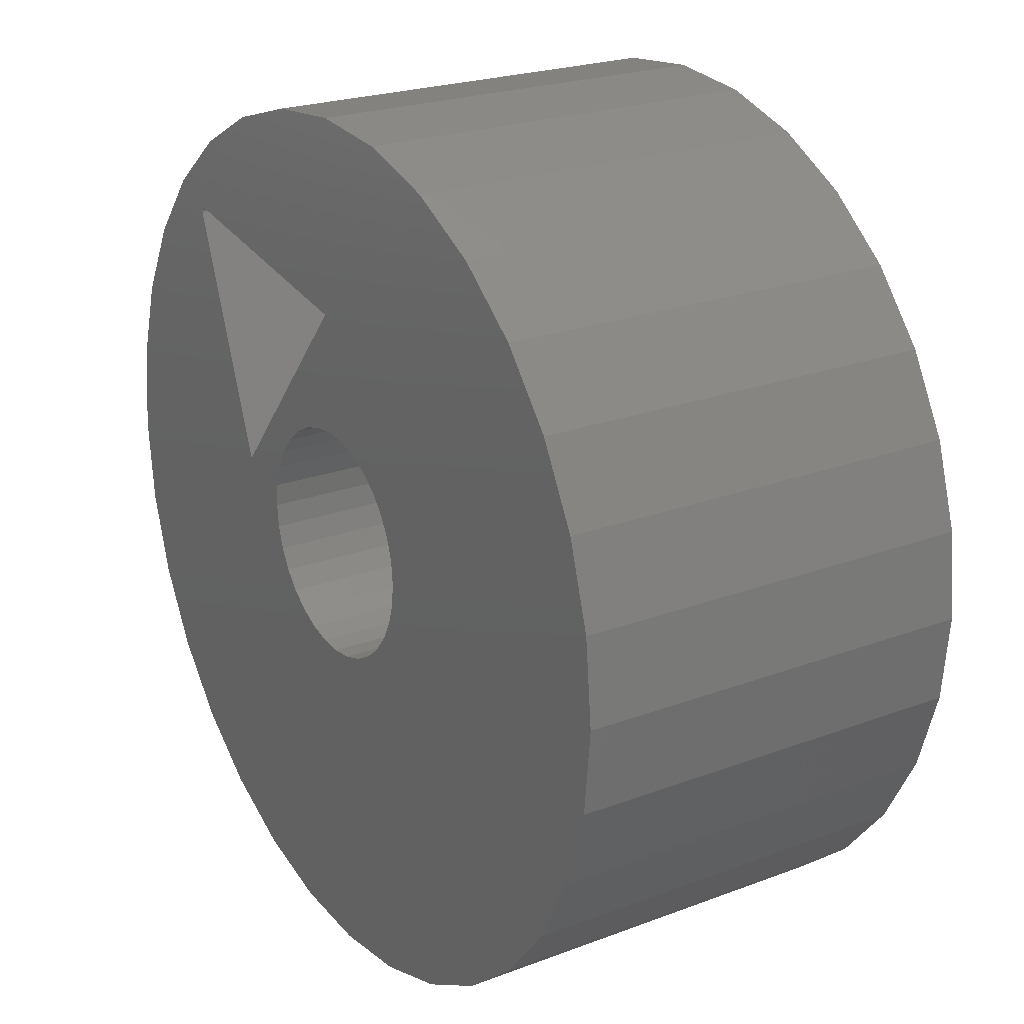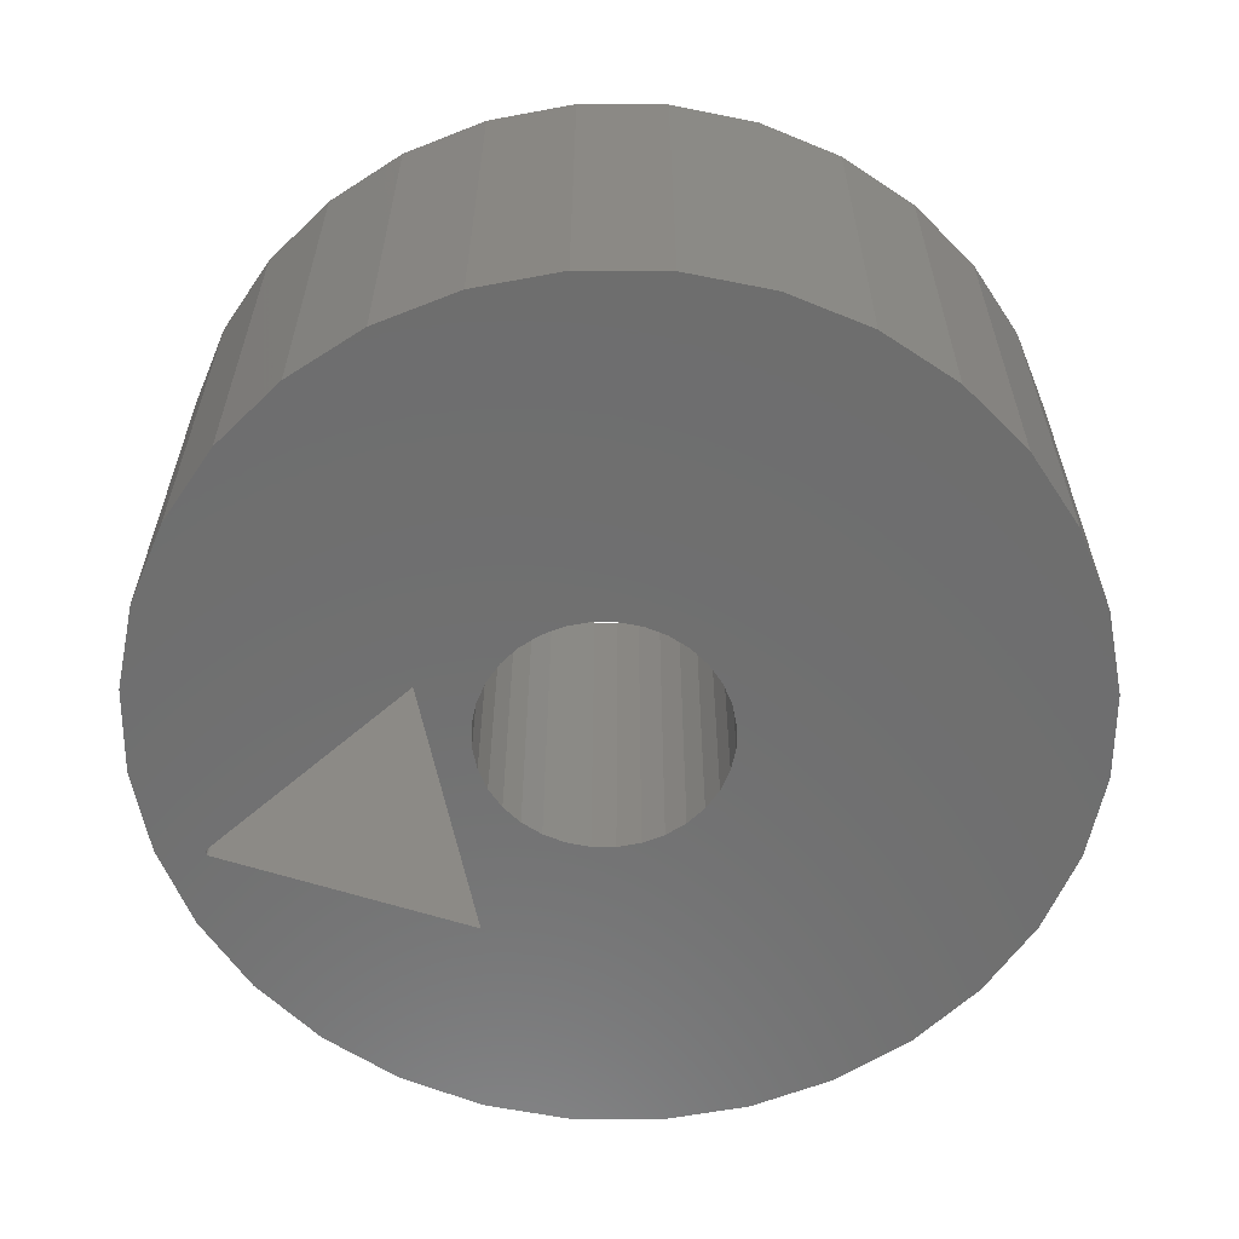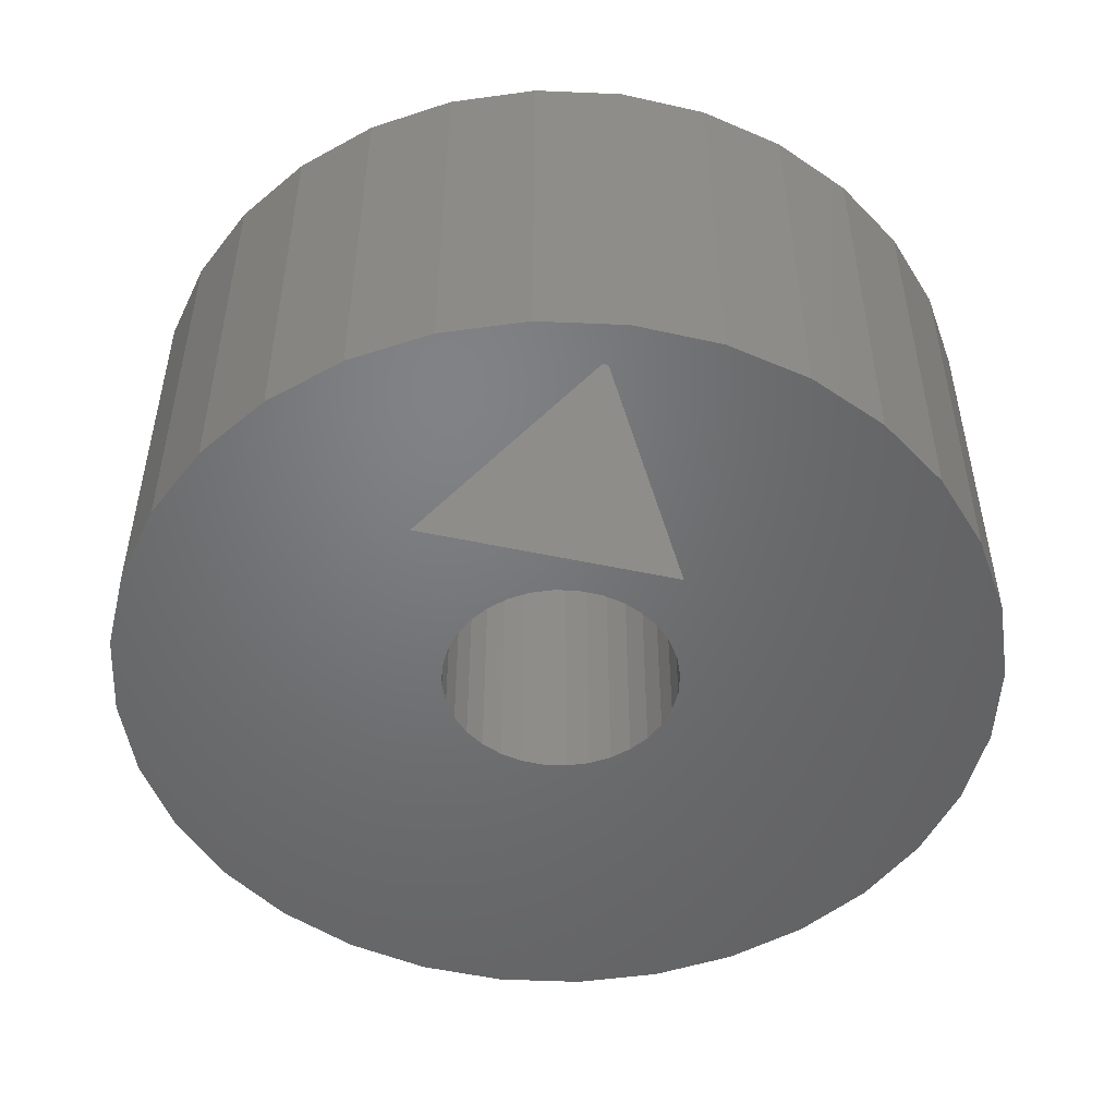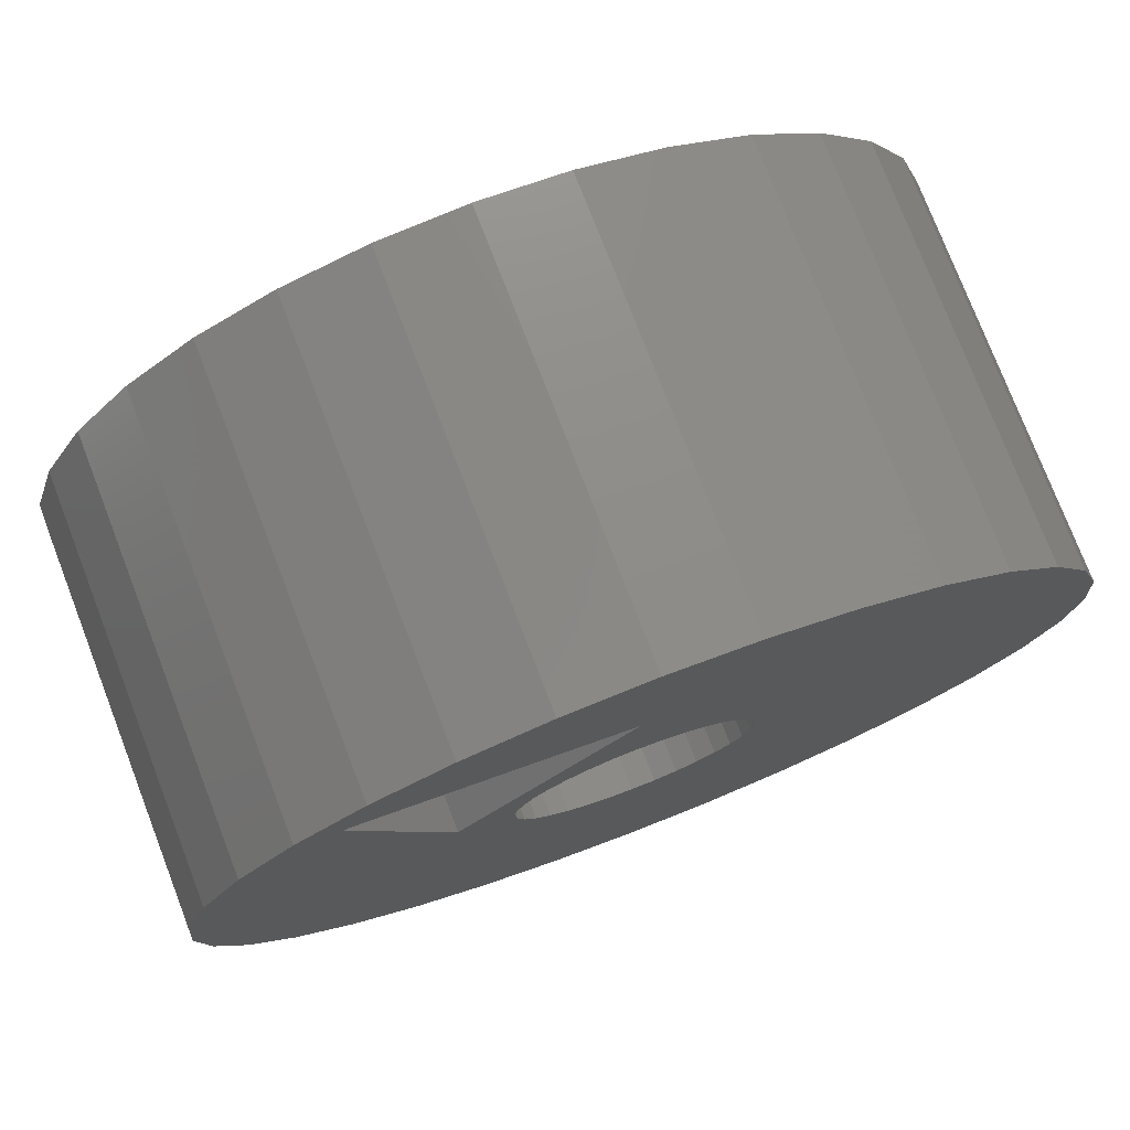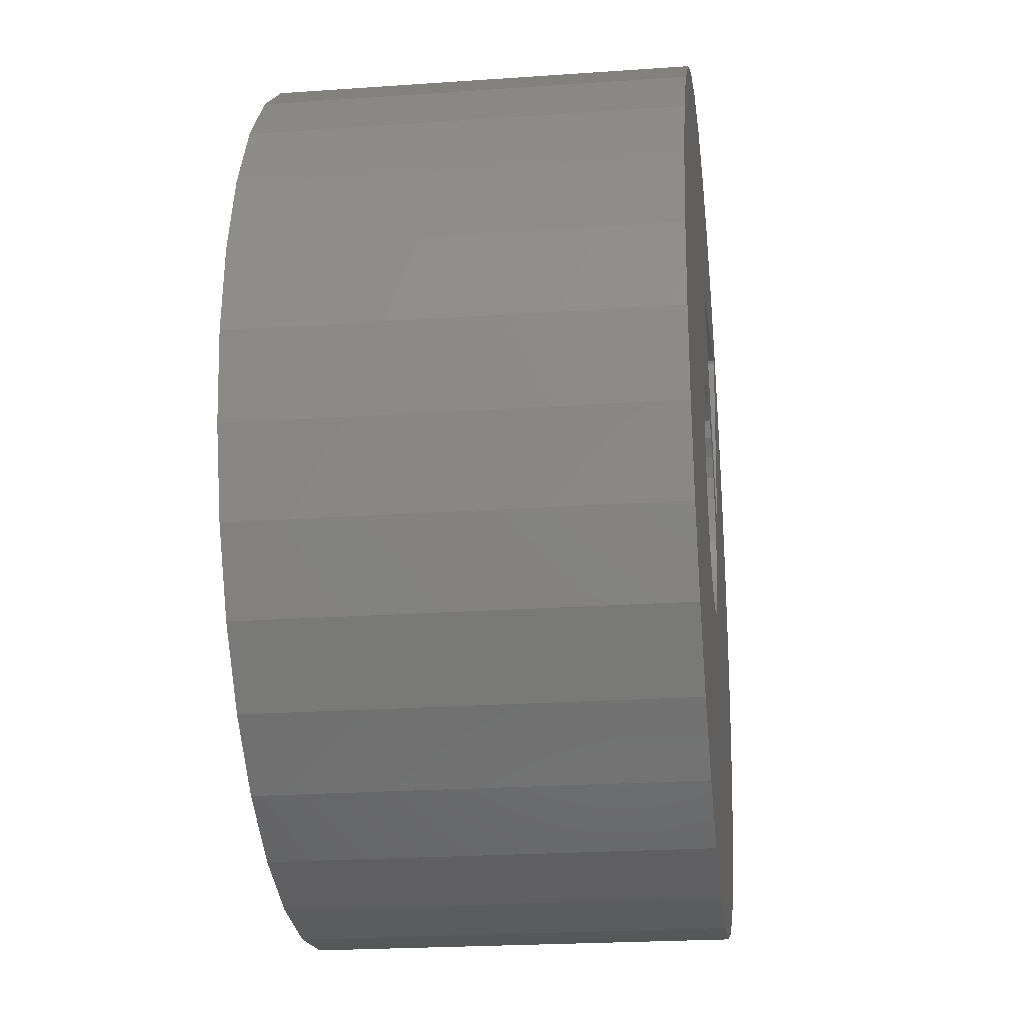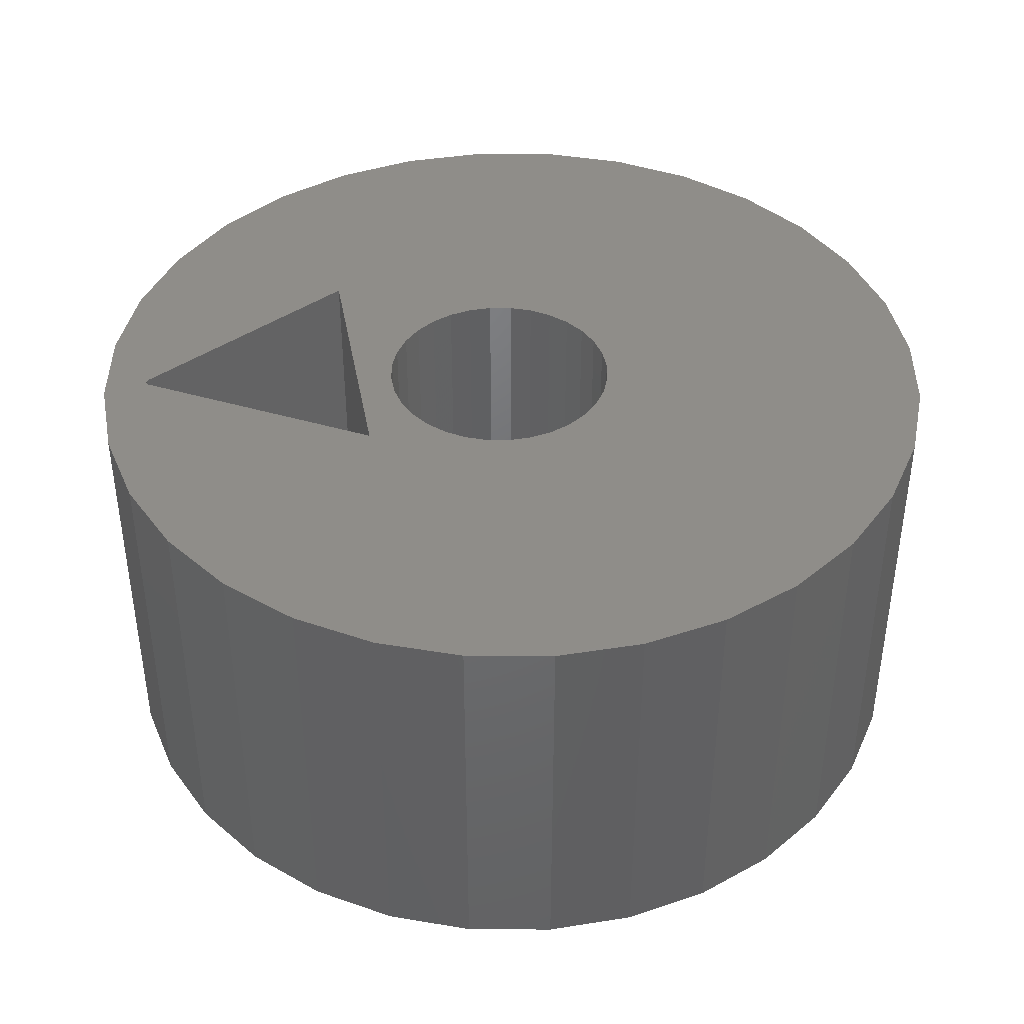
<metadata>
{"format":"stl","ext":"stl","renderer":"f3d","projection":"perspective","resolution":1024,"background":"white","views":[{"elev":22.8,"azim":57.1,"up":"+Y"},{"elev":-60.4,"azim":-28.5,"up":"+Z"},{"elev":-50.2,"azim":-143.3,"up":"+Z"},{"elev":76.7,"azim":-21.1,"up":"+Y"},{"elev":-22.7,"azim":96.9,"up":"+Y"},{"elev":41.3,"azim":-50.3,"up":"+Z"}]}
</metadata>
<code>
# stl→obj: 156 verts, 316 faces
v 0.002056 0.1974 -0.3438
v -0.03645 0.1936 0.3438
v -0.03645 0.1936 -0.3438
v -0.07347 0.1823 0.3438
v -0.07347 0.1823 -0.3438
v -0.1076 0.1641 0.3438
v -0.1076 0.1641 -0.3438
v -0.1375 0.1396 0.3438
v -0.1375 0.1396 -0.3438
v -0.162 0.1097 0.3438
v -0.162 0.1097 -0.3438
v -0.1803 0.07553 0.3438
v -0.1803 0.07553 -0.3438
v -0.1915 0.0385 0.3438
v -0.1915 0.0385 -0.3438
v -0.1953 2.417e-17 0.3438
v -0.1953 2.417e-17 -0.3438
v 0.002056 0.1974 0.3438
v 0.04056 0.1936 -0.3438
v 0.04056 0.1936 0.3438
v 0.07759 0.1823 -0.3438
v 0.07759 0.1823 0.3438
v 0.1117 0.1641 -0.3438
v 0.1117 0.1641 0.3438
v 0.1416 0.1396 -0.3438
v 0.1416 0.1396 0.3438
v 0.1662 0.1097 -0.3438
v 0.1662 0.1097 0.3438
v 0.1844 0.07553 -0.3438
v 0.1844 0.07553 0.3438
v 0.1956 0.0385 -0.3438
v 0.1956 0.0385 0.3438
v 0.1994 0 -0.3438
v 0.1994 0 0.3438
v 0.002056 -0.1974 -0.3438
v 0.04056 -0.1936 0.3438
v 0.04056 -0.1936 -0.3438
v 0.07759 -0.1823 0.3438
v 0.07759 -0.1823 -0.3438
v 0.1117 -0.1641 0.3438
v 0.1117 -0.1641 -0.3438
v 0.1416 -0.1396 0.3438
v 0.1416 -0.1396 -0.3438
v 0.1662 -0.1097 0.3438
v 0.1662 -0.1097 -0.3438
v 0.1844 -0.07553 0.3438
v 0.1844 -0.07553 -0.3438
v 0.1956 -0.0385 0.3438
v 0.1956 -0.0385 -0.3438
v 0.002056 -0.1974 0.3438
v -0.03645 -0.1936 -0.3438
v -0.03645 -0.1936 0.3438
v -0.07347 -0.1823 -0.3438
v -0.07347 -0.1823 0.3438
v -0.1076 -0.1641 -0.3438
v -0.1076 -0.1641 0.3438
v -0.1375 -0.1396 -0.3438
v -0.1375 -0.1396 0.3438
v -0.162 -0.1097 -0.3438
v -0.162 -0.1097 0.3438
v -0.1803 -0.07553 -0.3438
v -0.1803 -0.07553 0.3438
v -0.1915 -0.0385 -0.3438
v -0.1915 -0.0385 0.3438
v -0.1246 -0.7396 -0.3438
v 0.7434 0.1284 -0.3438
v 0 0.3983 -0.3438
v -0.2855 0.05748 -0.3438
v -0.7188 -0.01562 -0.3438
v -0.7046 0.1284 -0.3438
v -0.5025 -0.5376 -0.3438
v -0.5943 -0.4257 -0.3438
v -0.6626 -0.2981 -0.3438
v -0.7046 -0.1596 -0.3438
v -0.2631 -0.6976 -0.3438
v -0.3907 -0.6294 -0.3438
v 0.7014 -0.2981 -0.3438
v 0.6332 -0.4257 -0.3438
v 0.5414 -0.5376 -0.3438
v 0.4295 -0.6294 -0.3438
v 0.3019 -0.6976 -0.3438
v 0.1634 -0.7396 -0.3438
v 0.01941 -0.7538 -0.3438
v 0.01941 0.7225 -0.3438
v 0.1634 0.7083 -0.3438
v -0.1246 0.7083 -0.3438
v -0.5025 0.5063 -0.3438
v -0.3907 0.5981 -0.3438
v -0.2631 0.6663 -0.3438
v -0.4256 0.4743 -0.3438
v -0.4271 0.4741 -0.3438
v -0.4285 0.4737 -0.3438
v -0.4298 0.473 -0.3438
v -0.431 0.4721 -0.3438
v -0.432 0.4709 -0.3438
v -0.4327 0.4696 -0.3438
v -0.4332 0.4682 -0.3438
v -0.4333 0.4667 -0.3438
v -0.4333 0.4653 -0.3438
v -0.4329 0.4638 -0.3438
v -0.5943 0.3945 -0.3438
v 0.3019 0.6663 -0.3438
v 0.4295 0.5981 -0.3438
v 0.5414 0.5063 -0.3438
v 0.6332 0.3945 -0.3438
v 0.7014 0.2669 -0.3438
v 0.7576 -0.01562 -0.3438
v 0.7434 -0.1596 -0.3438
v -0.4242 0.4742 -0.3438
v -0.6626 0.2669 -0.3438
v -0.1246 -0.7396 0.3438
v 0.7434 0.1284 0.3438
v 0 0.3983 0.3438
v -0.2855 0.05748 0.3438
v -0.7188 -0.01562 0.3438
v -0.7046 -0.1596 0.3438
v -0.6626 -0.2981 0.3438
v -0.5943 -0.4257 0.3438
v -0.5025 -0.5376 0.3438
v -0.7046 0.1284 0.3438
v -0.2631 -0.6976 0.3438
v -0.3907 -0.6294 0.3438
v 0.01941 -0.7538 0.3438
v 0.1634 -0.7396 0.3438
v 0.3019 -0.6976 0.3438
v 0.4295 -0.6294 0.3438
v 0.5414 -0.5376 0.3438
v 0.6332 -0.4257 0.3438
v 0.7014 -0.2981 0.3438
v 0.01941 0.7225 0.3438
v -0.1246 0.7083 0.3438
v 0.1634 0.7083 0.3438
v -0.5025 0.5063 0.3438
v -0.5943 0.3945 0.3438
v -0.4329 0.4638 0.3438
v -0.4333 0.4653 0.3438
v -0.4333 0.4667 0.3438
v -0.4332 0.4682 0.3438
v -0.4327 0.4696 0.3438
v -0.432 0.4709 0.3438
v -0.431 0.4721 0.3438
v -0.4298 0.473 0.3438
v -0.4285 0.4737 0.3438
v -0.4271 0.4741 0.3438
v -0.4256 0.4743 0.3438
v -0.2631 0.6663 0.3438
v -0.3907 0.5981 0.3438
v 0.7014 0.2669 0.3438
v 0.6332 0.3945 0.3438
v 0.5414 0.5063 0.3438
v 0.4295 0.5981 0.3438
v 0.3019 0.6663 0.3438
v 0.7576 -0.01562 0.3438
v 0.7434 -0.1596 0.3438
v -0.4242 0.4742 0.3438
v -0.6626 0.2669 0.3438
f 1 2 3
f 3 2 4
f 3 4 5
f 5 4 6
f 5 6 7
f 7 6 8
f 7 8 9
f 9 8 10
f 9 10 11
f 11 10 12
f 11 12 13
f 13 12 14
f 13 14 15
f 15 14 16
f 15 16 17
f 2 1 18
f 18 1 19
f 18 19 20
f 20 19 21
f 20 21 22
f 22 21 23
f 22 23 24
f 24 23 25
f 24 25 26
f 26 25 27
f 26 27 28
f 28 27 29
f 28 29 30
f 30 29 31
f 30 31 32
f 32 31 33
f 32 33 34
f 35 36 37
f 37 36 38
f 37 38 39
f 39 38 40
f 39 40 41
f 41 40 42
f 41 42 43
f 43 42 44
f 43 44 45
f 45 44 46
f 45 46 47
f 47 46 48
f 47 48 49
f 49 48 34
f 49 34 33
f 36 35 50
f 50 35 51
f 50 51 52
f 52 51 53
f 52 53 54
f 54 53 55
f 54 55 56
f 56 55 57
f 56 57 58
f 58 57 59
f 58 59 60
f 60 59 61
f 60 61 62
f 62 61 63
f 62 63 64
f 64 63 17
f 64 17 16
f 53 51 65
f 55 53 65
f 25 23 66
f 67 1 3
f 67 3 5
f 67 5 7
f 67 7 9
f 67 9 68
f 69 70 68
f 69 68 71
f 69 71 72
f 69 72 73
f 69 73 74
f 75 76 71
f 75 71 68
f 75 68 17
f 75 17 63
f 75 63 61
f 75 61 59
f 75 59 57
f 75 57 55
f 75 55 65
f 68 9 11
f 68 11 13
f 68 13 15
f 68 15 17
f 35 77 78
f 35 78 79
f 35 79 80
f 35 80 81
f 35 81 82
f 35 82 83
f 35 83 65
f 35 65 51
f 84 85 1
f 84 1 67
f 84 67 86
f 87 88 89
f 87 89 90
f 87 90 91
f 87 91 92
f 87 92 93
f 87 93 94
f 87 94 95
f 87 95 96
f 87 96 97
f 87 97 98
f 87 98 99
f 87 99 100
f 87 100 101
f 1 85 102
f 1 102 103
f 1 103 104
f 1 104 105
f 1 105 106
f 1 106 19
f 107 108 49
f 107 49 33
f 107 33 31
f 107 31 29
f 107 29 27
f 107 27 25
f 107 25 66
f 108 77 41
f 108 41 43
f 108 43 45
f 108 45 47
f 108 47 49
f 77 35 37
f 77 37 39
f 77 39 41
f 90 89 109
f 109 89 86
f 109 86 67
f 70 110 68
f 68 110 101
f 68 101 100
f 19 106 21
f 21 106 66
f 21 66 23
f 111 52 54
f 111 54 56
f 112 24 26
f 113 114 8
f 113 8 6
f 113 6 4
f 113 4 2
f 113 2 18
f 115 116 117
f 115 117 118
f 115 118 119
f 115 119 114
f 115 114 120
f 121 111 56
f 121 56 58
f 121 58 60
f 121 60 62
f 121 62 64
f 121 64 16
f 121 16 114
f 121 114 119
f 121 119 122
f 114 16 14
f 114 14 12
f 114 12 10
f 114 10 8
f 50 52 111
f 50 111 123
f 50 123 124
f 50 124 125
f 50 125 126
f 50 126 127
f 50 127 128
f 50 128 129
f 130 131 113
f 130 113 18
f 130 18 132
f 133 134 135
f 133 135 136
f 133 136 137
f 133 137 138
f 133 138 139
f 133 139 140
f 133 140 141
f 133 141 142
f 133 142 143
f 133 143 144
f 133 144 145
f 133 145 146
f 133 146 147
f 18 20 148
f 18 148 149
f 18 149 150
f 18 150 151
f 18 151 152
f 18 152 132
f 153 112 26
f 153 26 28
f 153 28 30
f 153 30 32
f 153 32 34
f 153 34 48
f 153 48 154
f 154 48 46
f 154 46 44
f 154 44 42
f 154 42 40
f 154 40 129
f 129 40 38
f 129 38 36
f 129 36 50
f 113 131 155
f 155 131 146
f 155 146 145
f 135 134 114
f 114 134 156
f 114 156 120
f 24 112 22
f 22 112 148
f 22 148 20
f 113 155 67
f 67 155 109
f 135 114 100
f 100 114 68
f 141 93 142
f 142 93 92
f 142 92 143
f 143 92 91
f 143 91 144
f 144 91 90
f 144 90 145
f 145 90 109
f 145 109 155
f 93 141 94
f 94 141 140
f 94 140 95
f 95 140 139
f 95 139 96
f 96 139 138
f 96 138 97
f 97 138 137
f 97 137 98
f 98 137 136
f 98 136 99
f 99 136 135
f 99 135 100
f 114 113 68
f 68 113 67
f 107 153 108
f 108 153 154
f 108 154 77
f 77 154 129
f 77 129 78
f 78 129 128
f 78 128 79
f 79 128 127
f 79 127 80
f 80 127 126
f 80 126 81
f 81 126 125
f 81 125 82
f 82 125 124
f 82 124 83
f 83 124 123
f 83 123 65
f 65 123 111
f 65 111 75
f 75 111 121
f 75 121 76
f 76 121 122
f 76 122 71
f 71 122 119
f 71 119 72
f 72 119 118
f 72 118 73
f 73 118 117
f 73 117 74
f 74 117 116
f 74 116 69
f 69 116 115
f 69 115 70
f 70 115 120
f 70 120 110
f 110 120 156
f 110 156 101
f 101 156 134
f 101 134 87
f 87 134 133
f 87 133 88
f 88 133 147
f 88 147 89
f 89 147 146
f 89 146 86
f 86 146 131
f 86 131 84
f 84 131 130
f 84 130 85
f 85 130 132
f 85 132 102
f 102 132 152
f 102 152 103
f 103 152 151
f 103 151 104
f 104 151 150
f 104 150 105
f 105 150 149
f 105 149 106
f 106 149 148
f 106 148 66
f 66 148 112
f 66 112 107
f 107 112 153

</code>
